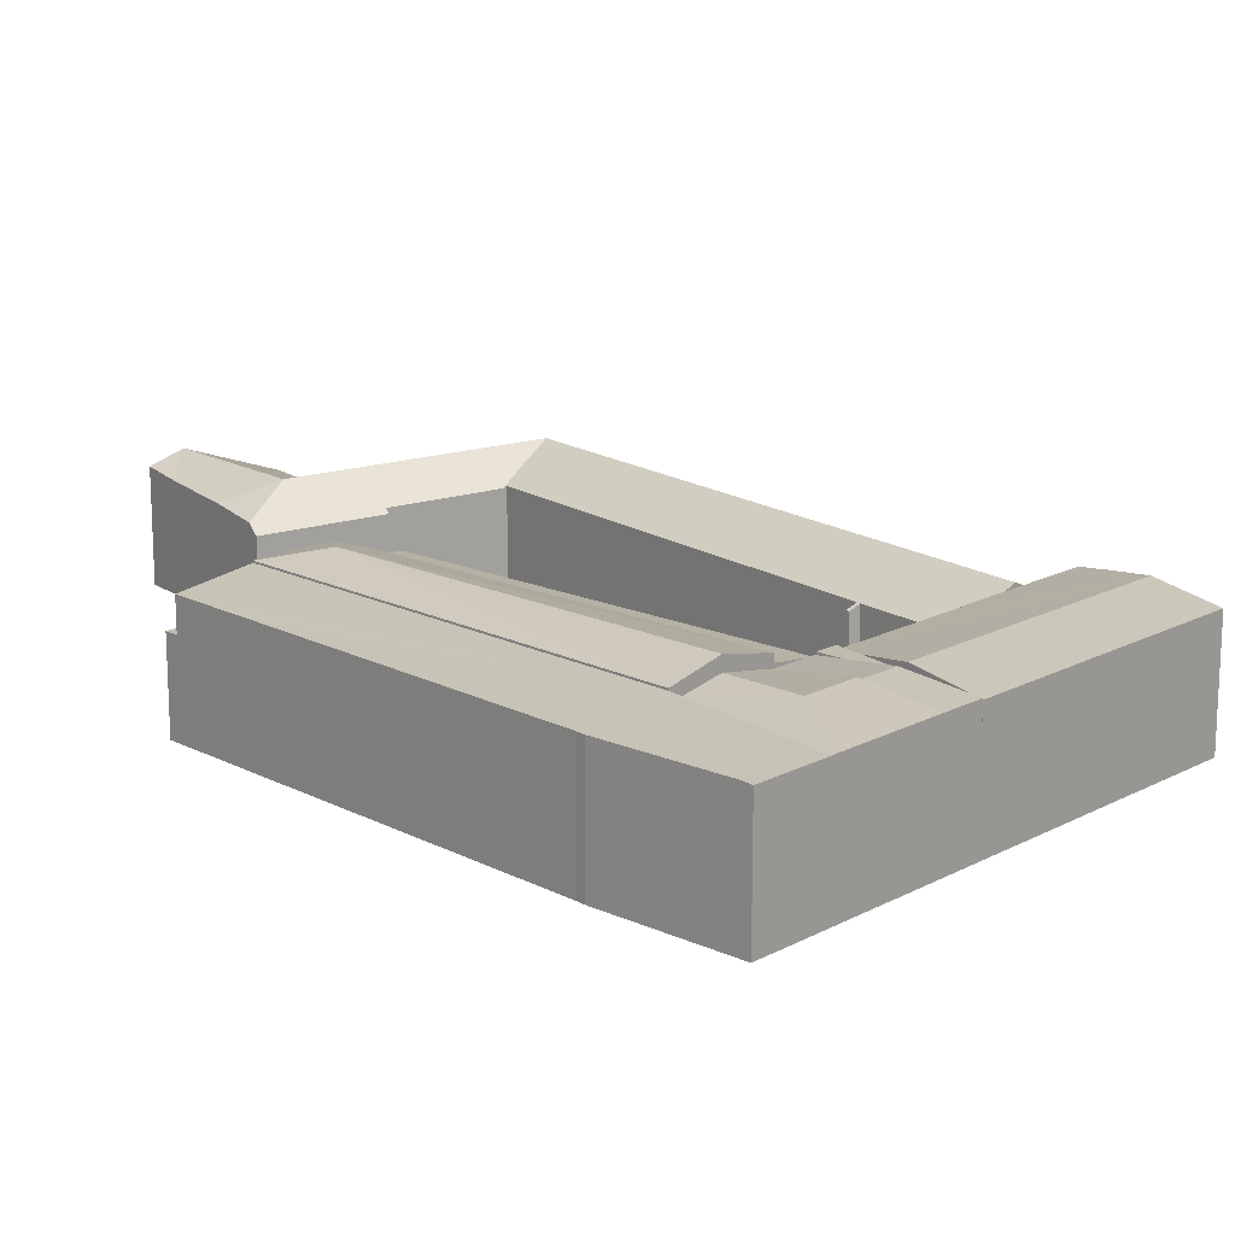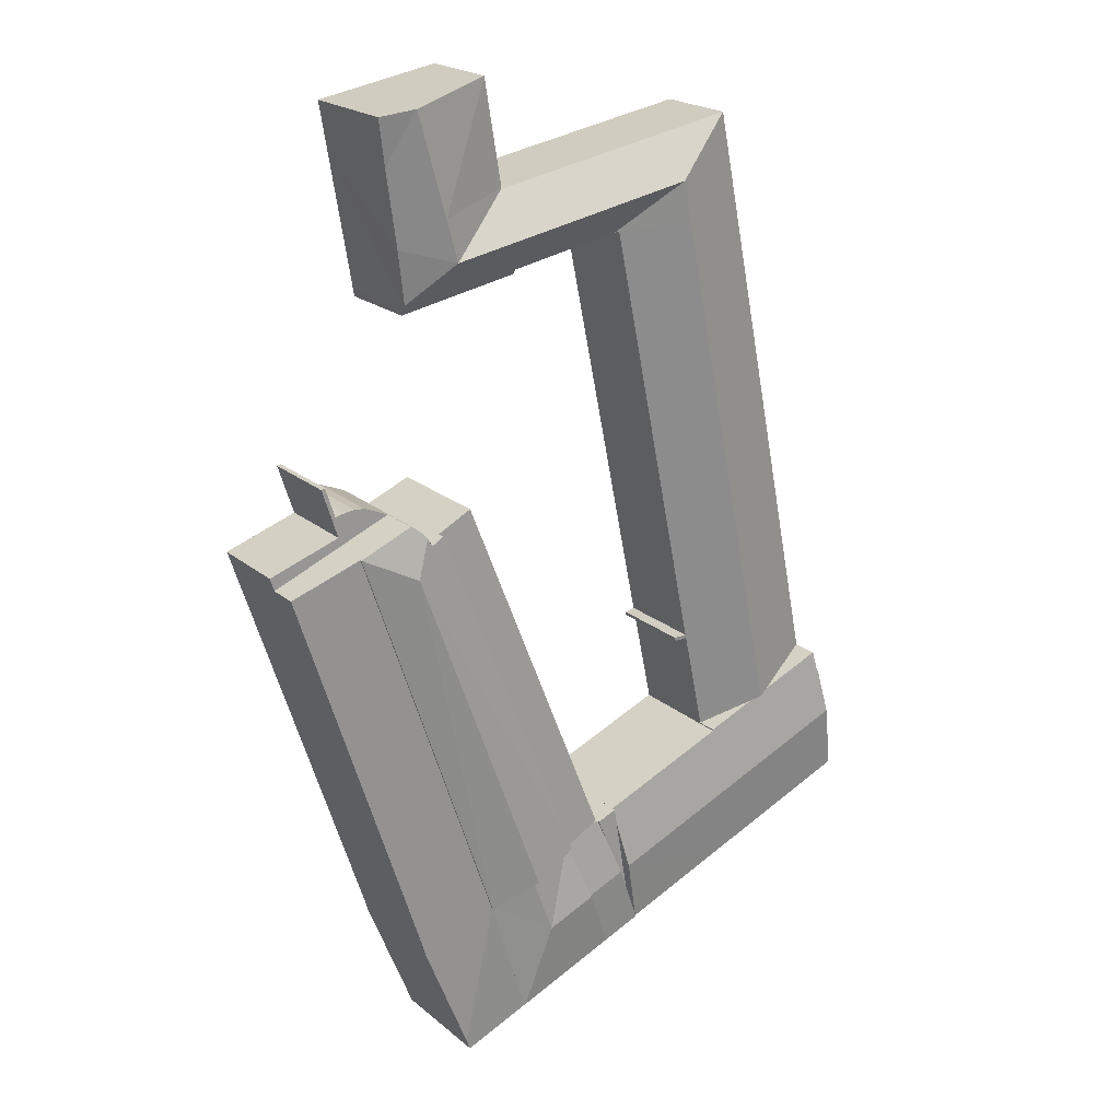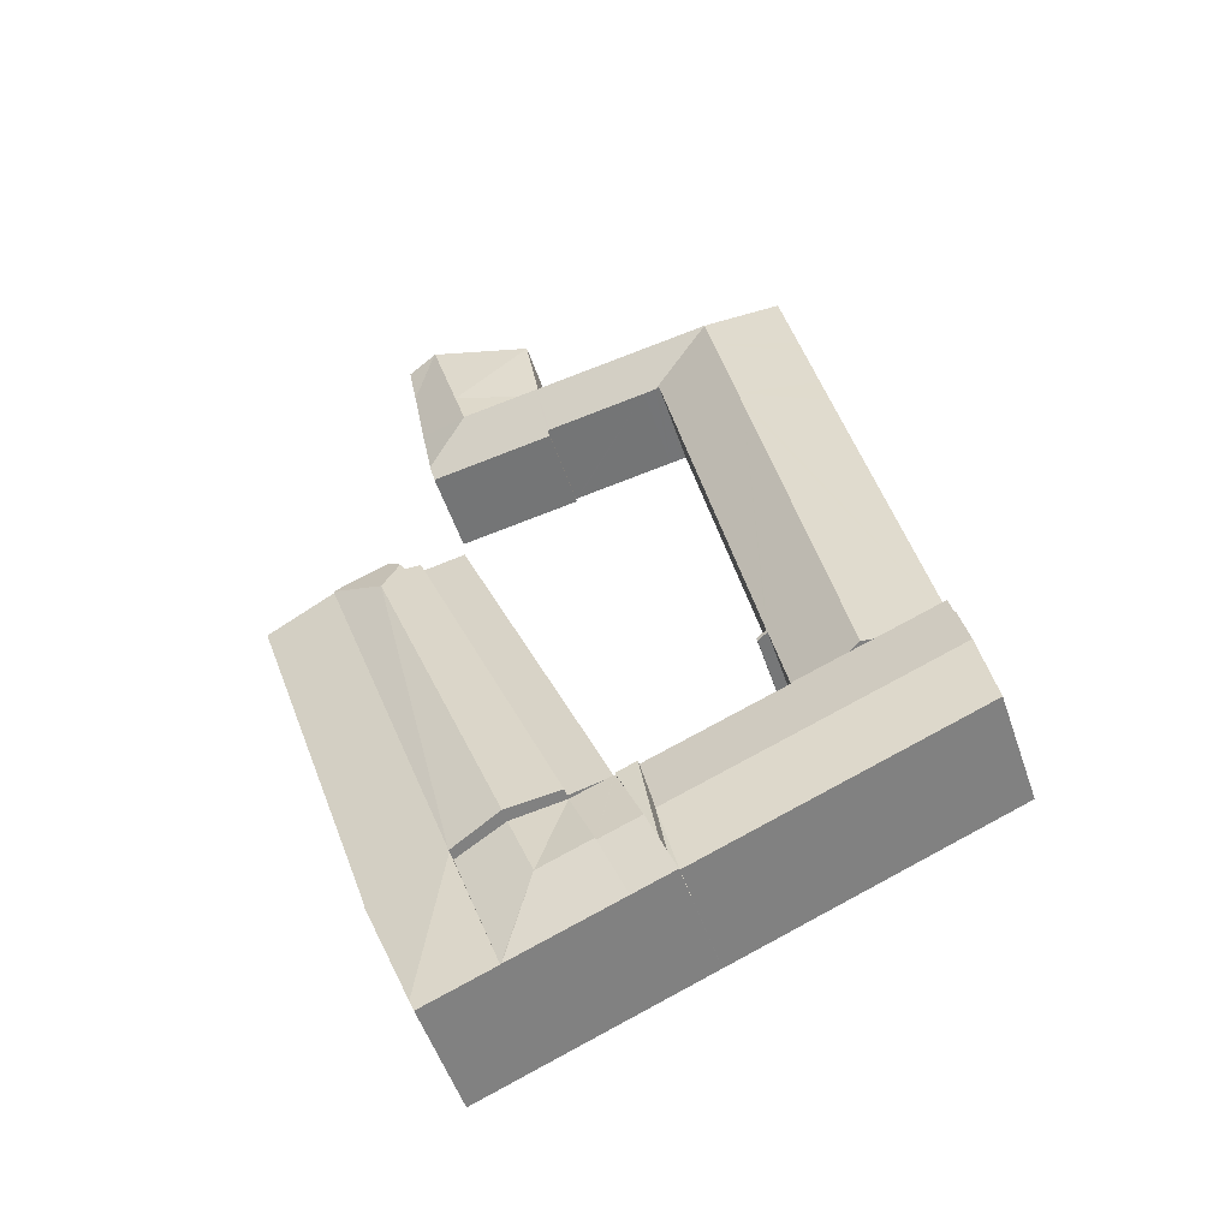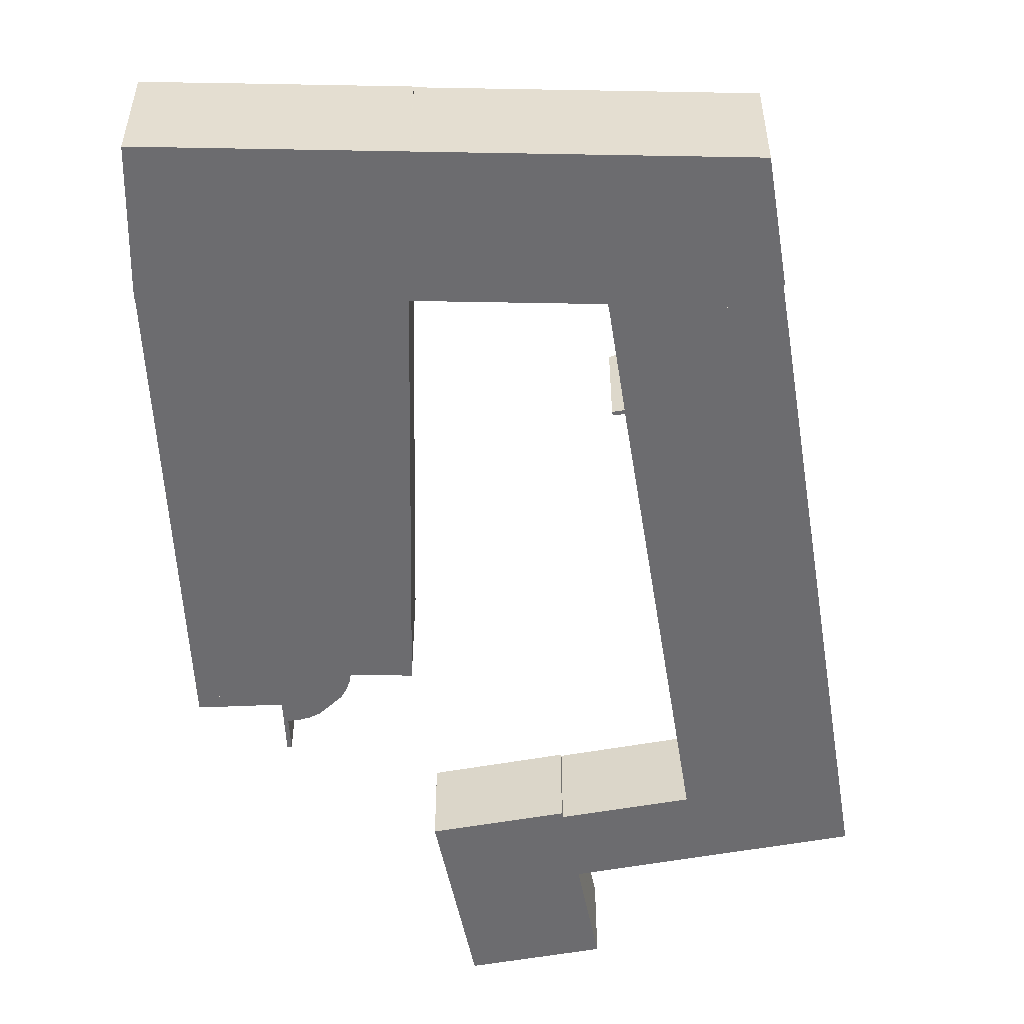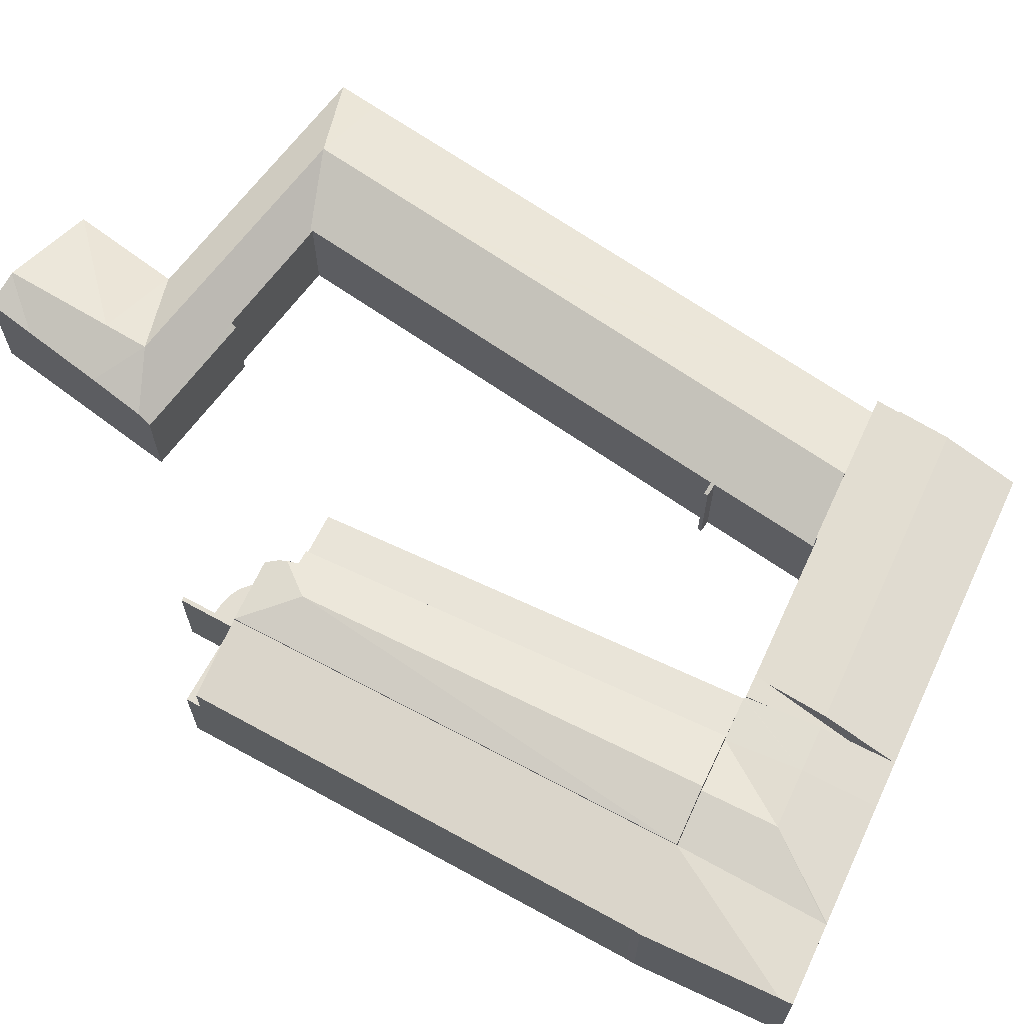
<metadata>
{"format":"obj","ext":"obj","renderer":"f3d","projection":"perspective","resolution":1024,"background":"white","views":[{"elev":16.4,"azim":154.5,"up":"+Y"},{"elev":21.3,"azim":144.8,"up":"+Z"},{"elev":-52.9,"azim":-161.5,"up":"+Z"},{"elev":-53.8,"azim":-159.3,"up":"+Y"},{"elev":67.7,"azim":136.7,"up":"+Y"}]}
</metadata>
<code>
v  23.78 8.645 1.645
v  21.42 8.645 -2.991
v  22.3 8.645 2.238
v  23.1 8.645 -0.067
v  21.86 8.645 -3.168
v  21.05 8.645 -5.225
v  21.05 3.199e-16 -5.225
v  22.3 -1.37e-16 2.238
v  21.42 1.831e-16 -2.991
v  23.78 -1.007e-16 1.645
v  23.1 4.103e-18 -0.067
v  21.86 1.94e-16 -3.168
v  38.89 8.657 58.03
v  41.24 7.826 57.63
v  40.66 7.558 54.15
v  38.82 8.689 58.04
v  36.69 8.689 50.48
v  39.96 7.372 49.93
v  39.73 7.312 48.55
v  35.83 8.689 47.4
v  39.07 6.944 44.58
v  22.71 8.689 49.61
v  21.24 6.603 47.13
v  16.63 8.689 50.63
v  22.16 6.602 46.97
v  29.62 6.589 45.7
v  30.07 8.689 48.37
v  29.8 6.588 45.67
v  38.93 6.282 43.73
v  29.74 6.299 45.3
v  8.654 8.353 7.803
v  12.56 6.745 6.838
v  12.47 6.738 6.277
v  14.07 6.733 14
v  7.861 8.689 8.12
v  14.12 8.689 38.47
v  14.14 6.728 14.28
v  14.93 6.409 14.11
v  14.73 6.49 14.15
v  18.97 6.726 37.66
v  19.08 6.726 38.18
v  14.45 8.689 40.03
v  20.84 6.725 46.7
v  15.99 8.689 47.52
v  20.94 6.725 47.18
v  14.67 6.489 13.88
v  14.86 6.411 13.84
v  11.35 6.304 54.57
v  11.36 6.304 54.64
v  10.79 6.304 51.86
v  10.1 6.304 48.51
v  9.814 6.304 47.13
v  8.811 6.304 42.27
v  8.232 6.304 39.47
v  2.229 6.304 10.37
v  7.067 8.353 8.438
v  30.68 6.307 51.39
v  30.68 6.272 51.44
v  30.58 6.307 51.41
v  27.65 6.307 51.9
v  23.33 6.307 52.62
v  30.69 6.269 51.49
v  31.98 6.269 59.16
v  31.99 6.268 59.19
v  41.24 -3.529e-15 57.63
v  31.99 -3.624e-15 59.19
v  38.82 -3.554e-15 58.04
v  38.89 -3.553e-15 58.03
v  14.14 -8.746e-16 14.28
v  14.93 -8.641e-16 14.11
v  14.73 -8.667e-16 14.15
v  11.36 -3.346e-15 54.64
v  23.33 -3.222e-15 52.62
v  27.65 -3.178e-15 51.9
v  30.58 -3.148e-15 51.41
v  30.68 -3.147e-15 51.39
v  40.66 -3.315e-15 54.15
v  39.96 -3.057e-15 49.93
v  39.73 -2.973e-15 48.55
v  39.07 -2.729e-15 44.58
v  38.93 -2.678e-15 43.73
v  20.94 -2.889e-15 47.18
v  20.84 -2.86e-15 46.7
v  19.08 -2.338e-15 38.18
v  18.97 -2.306e-15 37.66
v  14.86 -8.472e-16 13.84
v  12.56 -4.187e-16 6.838
v  14.07 -8.573e-16 14
v  12.47 -3.844e-16 6.277
v  29.74 -2.774e-15 45.3
v  29.8 -2.796e-15 45.67
v  29.62 -2.798e-15 45.7
v  22.16 -2.876e-15 46.97
v  21.24 -2.886e-15 47.13
v  14.67 -8.496e-16 13.88
v  8.654 -4.778e-16 7.803
v  7.861 -4.972e-16 8.12
v  2.229 -6.352e-16 10.37
v  7.067 -5.167e-16 8.438
v  8.232 -2.417e-15 39.47
v  8.811 -2.588e-15 42.27
v  9.814 -2.886e-15 47.13
v  10.1 -2.97e-15 48.51
v  10.79 -3.176e-15 51.86
v  11.35 -3.342e-15 54.57
v  31.98 -3.623e-15 59.16
v  30.69 -3.153e-15 51.49
v  30.68 -3.149e-15 51.44
v  40.32 10.11 25.95
v  38.9 9.567 28.03
v  39.3 9.602 28.67
v  26.78 9.281 0.551
v  37.87 9.281 28.43
v  44.42 9.281 28.1
v  39.7 9.46 29.16
v  40.28 9.305 29.64
v  40.41 9.281 29.7
v  34.06 9.281 -2.362
v  30.42 10.11 -0.906
v  26.78 -3.374e-17 0.551
v  30.42 5.548e-17 -0.906
v  34.06 1.446e-16 -2.362
v  37.87 -1.741e-15 28.43
v  38.9 -1.716e-15 28.03
v  40.41 -1.818e-15 29.7
v  44.42 -1.721e-15 28.1
v  39.22 -1.75e-15 28.59
v  39.22 9.592 28.59
v  39.7 -1.786e-15 29.16
v  39.3 -1.756e-15 28.67
v  40.28 -1.815e-15 29.64
v  19.93 6.229 -7.975
v  21.05 6.229 -5.225
v  19.95 6.229 -7.981
v  21.11 6.229 -2.868
v  21.42 6.229 -2.991
v  22.3 6.229 2.238
v  19.93 4.883e-16 -7.975
v  21.11 1.756e-16 -2.868
v  19.95 4.887e-16 -7.981
v  11.52 8.365 -4.609
v  21.11 8.998 -2.868
v  19.93 8.364 -7.975
v  12.58 8.996 0.544
v  0 8.365 5.122e-16
v  1.064 8.996 5.153
v  2.068 8.448 9.592
v  2.229 8.353 10.37
v  1.892 8.553 8.741
v  1.806 8.556 8.748
v  7.861 8.353 8.12
v  12.47 8.353 6.277
v  12.45 8.365 6.177
v  13.65 8.365 5.698
v  22.3 8.364 2.238
v  12.45 -3.782e-16 6.177
v  13.65 -3.489e-16 5.698
v  1.806 -5.357e-16 8.748
v  1.892 -5.352e-16 8.741
v  11.52 2.822e-16 -4.609
v  0 0 0
v  1.064 -3.155e-16 5.153
v  2.068 -5.873e-16 9.592
v  22.92 8.468 -9.168
v  28.6 9.151 -5.861
v  30.62 8.477 -12.25
v  24.83 9.149 -4.355
v  30.69 8.456 -12.28
v  26.78 8.456 0.551
v  30.42 9.15 -0.906
v  34.06 8.468 -2.362
v  30.69 7.519e-16 -12.28
v  22.92 5.614e-16 -9.168
v  30.62 7.501e-16 -12.25
v  24.83 2.667e-16 -4.355
v  21.86 8.978 -3.168
v  24.83 8.983 -4.355
v  21.05 8.757 -5.225
v  19.95 8.463 -7.981
v  23.78 8.461 1.645
v  23.87 8.461 1.608
v  23.91 8.452 1.701
v  24.5 8.453 1.463
v  23.87 -9.846e-17 1.608
v  23.91 -1.042e-16 1.701
v  24.5 -8.958e-17 1.463
v  36.12 8.528 -13.51
v  35.8 8.471 -14.32
v  34.06 9.15 -2.362
v  49.54 8.531 26.06
v  44.42 9.15 28.1
v  47.47 8.52 19.68
v  45.18 8.509 12.6
v  39.74 8.481 -4.163
v  39.63 8.477 -4.59
v  39.59 8.475 -4.753
v  39.74 2.549e-16 -4.163
v  39.59 2.91e-16 -4.753
v  39.63 2.811e-16 -4.59
v  36.12 8.271e-16 -13.51
v  35.8 8.77e-16 -14.32
v  49.54 -1.596e-15 26.06
v  47.47 -1.205e-15 19.68
v  45.18 -7.713e-16 12.6
v  37.87 8.747 28.43
v  26.78 8.747 0.551
v  23.91 8.373 1.701
v  24.09 8.373 2.149
v  24.26 8.373 2.58
v  34.01 8.372 27.12
v  34.99 8.373 29.58
v  34.99 -1.811e-15 29.58
v  34.01 -1.661e-15 27.12
v  24.26 -1.58e-16 2.58
v  24.09 -1.316e-16 2.149
v  44.42 6.229 28.1
v  49.86 6.229 27.04
v  49.54 6.229 26.06
v  44.41 6.229 28.82
v  40.41 6.229 29.7
v  44.59 6.229 30.34
v  45.61 6.229 32.55
v  43.82 6.229 30.52
v  43.07 6.229 30.59
v  42.27 6.229 30.5
v  45.33 6.229 32.63
v  43.82 -1.869e-15 30.52
v  44.59 -1.858e-15 30.34
v  45.33 -1.998e-15 32.63
v  45.61 -1.993e-15 32.55
v  44.41 -1.764e-15 28.82
v  49.86 -1.655e-15 27.04
v  43.07 -1.873e-15 30.59
v  42.27 -1.868e-15 30.5
g defaultobject
f 1 2 3
f 2 1 4
f 2 4 5
f 2 5 6
f 7 2 6
f 2 7 3
f 3 7 8
f 8 7 9
f 8 1 3
f 1 8 10
f 10 4 1
f 4 10 5
f 5 10 6
f 6 10 11
f 6 11 7
f 7 11 12
f 9 10 8
f 10 9 11
f 11 9 7
f 11 7 12
f 13 14 15
f 15 16 13
f 16 15 17
f 17 15 18
f 17 18 19
f 17 19 20
f 20 19 21
f 22 23 24
f 23 22 25
f 25 22 26
f 26 22 27
f 26 27 28
f 28 29 30
f 29 28 27
f 29 27 20
f 29 20 21
f 31 32 33
f 32 31 34
f 34 31 35
f 34 35 36
f 34 36 37
f 34 37 38
f 38 37 39
f 37 36 40
f 40 36 41
f 41 36 42
f 41 42 43
f 43 42 44
f 43 44 45
f 45 44 24
f 24 23 45
f 46 38 47
f 38 46 34
f 24 48 49
f 48 24 50
f 50 24 51
f 51 24 44
f 51 44 52
f 52 44 53
f 53 44 42
f 53 42 54
f 54 42 55
f 55 42 36
f 55 36 56
f 56 36 35
f 20 57 58
f 57 20 27
f 57 27 59
f 59 27 60
f 60 27 22
f 60 22 61
f 61 22 49
f 49 22 24
f 17 58 62
f 58 17 20
f 17 62 63
f 16 63 64
f 63 16 17
f 64 13 16
f 13 64 14
f 14 64 65
f 65 64 66
f 65 66 67
f 65 67 68
f 69 39 37
f 39 69 38
f 38 69 70
f 70 69 71
f 72 61 49
f 61 72 73
f 61 73 60
f 60 73 74
f 60 74 59
f 59 74 75
f 59 75 57
f 57 75 76
f 65 15 14
f 15 65 18
f 18 65 77
f 18 77 19
f 19 77 21
f 21 77 78
f 21 78 29
f 29 78 79
f 29 79 80
f 29 80 81
f 82 43 45
f 43 82 41
f 41 82 83
f 41 83 84
f 41 84 40
f 40 84 37
f 37 84 85
f 37 85 69
f 38 86 47
f 86 38 70
f 34 87 32
f 87 34 88
f 87 33 32
f 33 87 89
f 29 90 30
f 90 29 81
f 91 26 28
f 26 91 25
f 25 91 92
f 25 92 93
f 25 93 23
f 23 93 45
f 45 93 94
f 45 94 82
f 46 88 34
f 88 46 47
f 88 47 86
f 88 86 95
f 89 31 33
f 31 89 35
f 35 89 56
f 56 89 55
f 55 89 96
f 55 96 97
f 55 97 98
f 98 97 99
f 30 91 28
f 91 30 90
f 98 54 55
f 54 98 100
f 54 100 53
f 53 100 101
f 53 101 52
f 52 101 102
f 52 102 51
f 51 102 103
f 51 103 50
f 50 103 104
f 50 104 48
f 48 104 105
f 48 105 49
f 49 105 72
f 76 58 57
f 58 76 62
f 62 76 63
f 63 76 64
f 64 76 106
f 64 106 66
f 106 76 107
f 107 76 108
f 70 69 86
f 69 70 71
f 81 91 90
f 91 81 105
f 105 81 72
f 72 81 73
f 73 81 80
f 73 80 79
f 73 79 74
f 74 79 75
f 75 79 76
f 76 79 108
f 108 79 107
f 107 79 106
f 106 79 78
f 106 78 77
f 106 77 65
f 106 65 68
f 106 68 66
f 66 68 67
f 99 100 98
f 100 99 97
f 100 97 96
f 100 96 89
f 100 89 87
f 100 87 88
f 100 88 69
f 69 88 95
f 69 95 86
f 100 69 85
f 100 85 101
f 101 85 84
f 101 84 102
f 102 84 83
f 102 83 103
f 103 83 104
f 104 83 82
f 104 82 94
f 104 94 93
f 104 93 105
f 105 93 92
f 105 92 91
f 109 110 111
f 110 112 113
f 112 110 109
f 111 114 109
f 114 111 115
f 114 115 116
f 114 116 117
f 114 118 109
f 109 118 119
f 109 119 112
f 119 120 112
f 120 119 118
f 120 118 121
f 121 118 122
f 120 113 112
f 113 120 123
f 113 124 110
f 124 113 123
f 125 114 117
f 114 125 126
f 110 127 128
f 127 110 124
f 128 115 111
f 115 128 127
f 115 127 129
f 129 127 130
f 129 116 115
f 116 129 131
f 131 117 116
f 117 131 125
f 126 118 114
f 118 126 122
f 120 124 123
f 131 126 125
f 126 131 129
f 126 129 130
f 126 130 122
f 122 130 127
f 122 127 124
f 122 124 120
f 122 120 121
f 132 133 134
f 133 132 135
f 133 135 136
f 136 135 137
f 138 135 132
f 135 138 137
f 137 138 139
f 137 139 8
f 8 136 137
f 136 8 133
f 133 8 9
f 133 9 7
f 7 134 133
f 134 7 140
f 140 132 134
f 132 140 138
f 139 9 8
f 9 139 138
f 9 138 7
f 7 138 140
f 141 142 143
f 142 141 144
f 144 141 145
f 144 145 146
f 56 147 148
f 147 56 149
f 149 146 150
f 146 149 56
f 146 56 151
f 146 151 31
f 146 31 152
f 146 152 153
f 146 153 154
f 146 154 155
f 146 155 144
f 144 155 142
f 152 156 153
f 156 152 89
f 8 142 155
f 142 8 143
f 143 8 138
f 138 8 139
f 156 154 153
f 154 156 155
f 155 156 8
f 8 156 157
f 158 149 150
f 149 158 159
f 98 56 148
f 56 98 151
f 151 98 31
f 31 98 152
f 152 98 89
f 89 98 97
f 97 98 99
f 89 97 96
f 138 141 143
f 141 138 160
f 141 160 145
f 145 160 161
f 161 146 145
f 146 161 150
f 150 161 158
f 158 161 162
f 159 147 149
f 147 159 148
f 148 159 98
f 98 159 163
f 162 159 158
f 163 99 98
f 99 163 159
f 99 159 162
f 99 162 161
f 99 161 97
f 97 161 160
f 97 160 96
f 96 160 156
f 96 156 89
f 156 160 157
f 157 160 8
f 8 160 139
f 139 160 138
f 164 165 166
f 165 164 167
f 165 168 166
f 165 167 169
f 165 169 170
f 171 165 170
f 165 171 168
f 122 168 171
f 168 122 172
f 168 164 166
f 164 168 172
f 164 172 173
f 173 172 174
f 173 167 164
f 167 173 169
f 169 173 120
f 120 173 175
f 170 122 171
f 122 170 169
f 122 169 121
f 121 169 120
f 122 174 172
f 174 122 173
f 173 122 121
f 173 121 120
f 173 120 175
f 164 176 177
f 176 164 178
f 178 164 179
f 4 177 176
f 177 4 180
f 177 180 181
f 177 181 182
f 177 182 183
f 177 183 169
f 140 178 179
f 178 140 176
f 176 140 4
f 4 140 180
f 180 140 12
f 180 12 11
f 180 11 10
f 12 140 7
f 184 182 181
f 182 184 185
f 10 181 180
f 181 10 184
f 185 183 182
f 183 185 169
f 169 185 120
f 120 185 186
f 120 177 169
f 177 120 164
f 164 120 173
f 173 120 175
f 173 179 164
f 179 173 140
f 11 184 10
f 184 11 186
f 186 11 120
f 120 11 175
f 175 11 12
f 175 12 7
f 175 7 173
f 173 7 140
f 186 185 184
f 168 187 188
f 187 168 189
f 190 189 191
f 189 190 192
f 189 192 193
f 189 193 194
f 189 194 195
f 189 195 187
f 187 195 196
f 197 195 194
f 195 197 196
f 196 197 198
f 198 197 199
f 198 187 196
f 187 198 200
f 187 200 188
f 188 200 201
f 202 192 190
f 192 202 203
f 192 203 193
f 193 203 204
f 193 204 194
f 194 204 197
f 201 168 188
f 168 201 172
f 172 189 168
f 189 172 122
f 189 122 191
f 191 122 126
f 126 190 191
f 190 126 202
f 122 202 126
f 202 122 203
f 203 122 204
f 204 122 197
f 197 122 172
f 197 172 199
f 199 172 198
f 198 172 200
f 200 172 201
f 183 205 206
f 205 183 207
f 205 207 208
f 205 208 209
f 205 209 210
f 205 210 211
f 210 212 211
f 212 210 209
f 212 209 208
f 212 208 207
f 212 207 213
f 213 207 214
f 214 207 185
f 214 185 215
f 211 123 205
f 123 211 212
f 123 206 205
f 206 123 120
f 120 183 206
f 183 120 207
f 207 120 185
f 185 120 186
f 213 123 212
f 123 213 120
f 120 213 214
f 120 214 215
f 120 215 185
f 120 185 186
f 216 217 218
f 217 216 219
f 219 216 220
f 219 220 221
f 219 221 222
f 221 220 223
f 223 220 224
f 224 220 225
f 226 222 221
f 227 221 223
f 221 227 228
f 229 222 226
f 222 229 230
f 231 217 219
f 217 231 232
f 233 223 224
f 223 233 227
f 234 224 225
f 224 234 233
f 228 226 221
f 226 228 229
f 230 219 222
f 219 230 231
f 232 218 217
f 218 232 202
f 202 216 218
f 216 202 220
f 220 202 126
f 220 126 125
f 125 225 220
f 225 125 234
f 230 228 231
f 228 230 229
f 232 126 202
f 126 232 231
f 126 231 125
f 125 231 228
f 125 228 227
f 125 227 233
f 125 233 234

</code>
